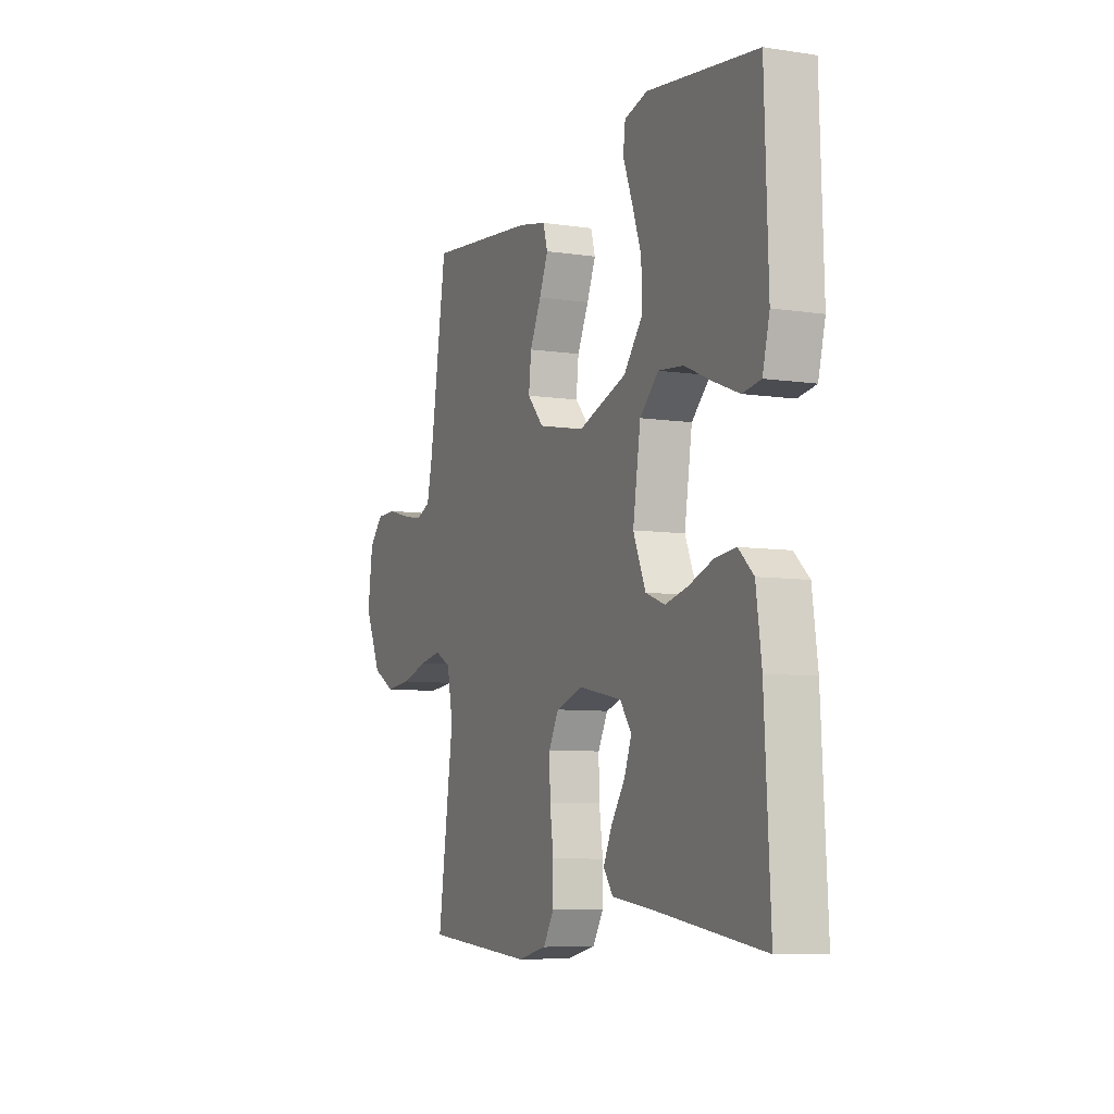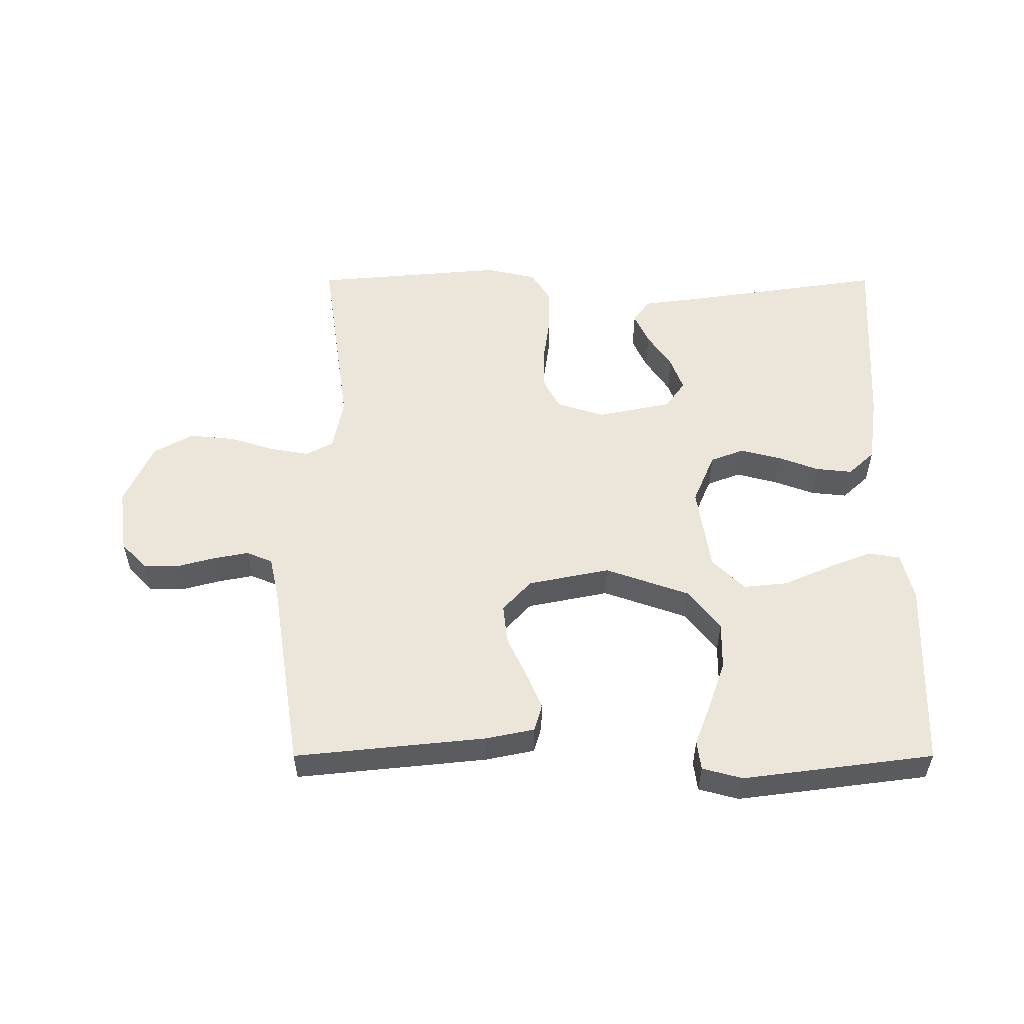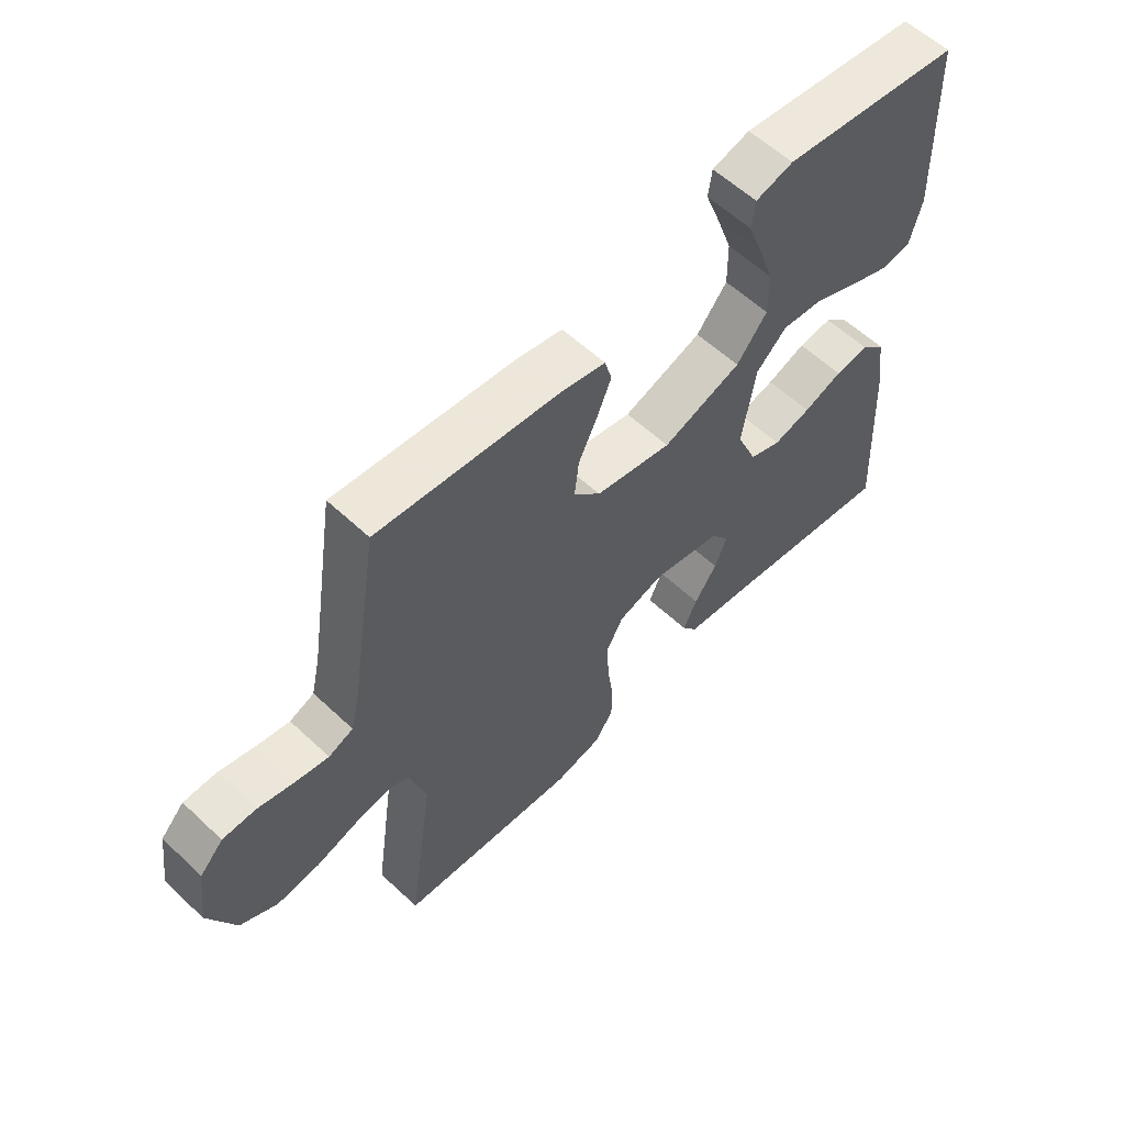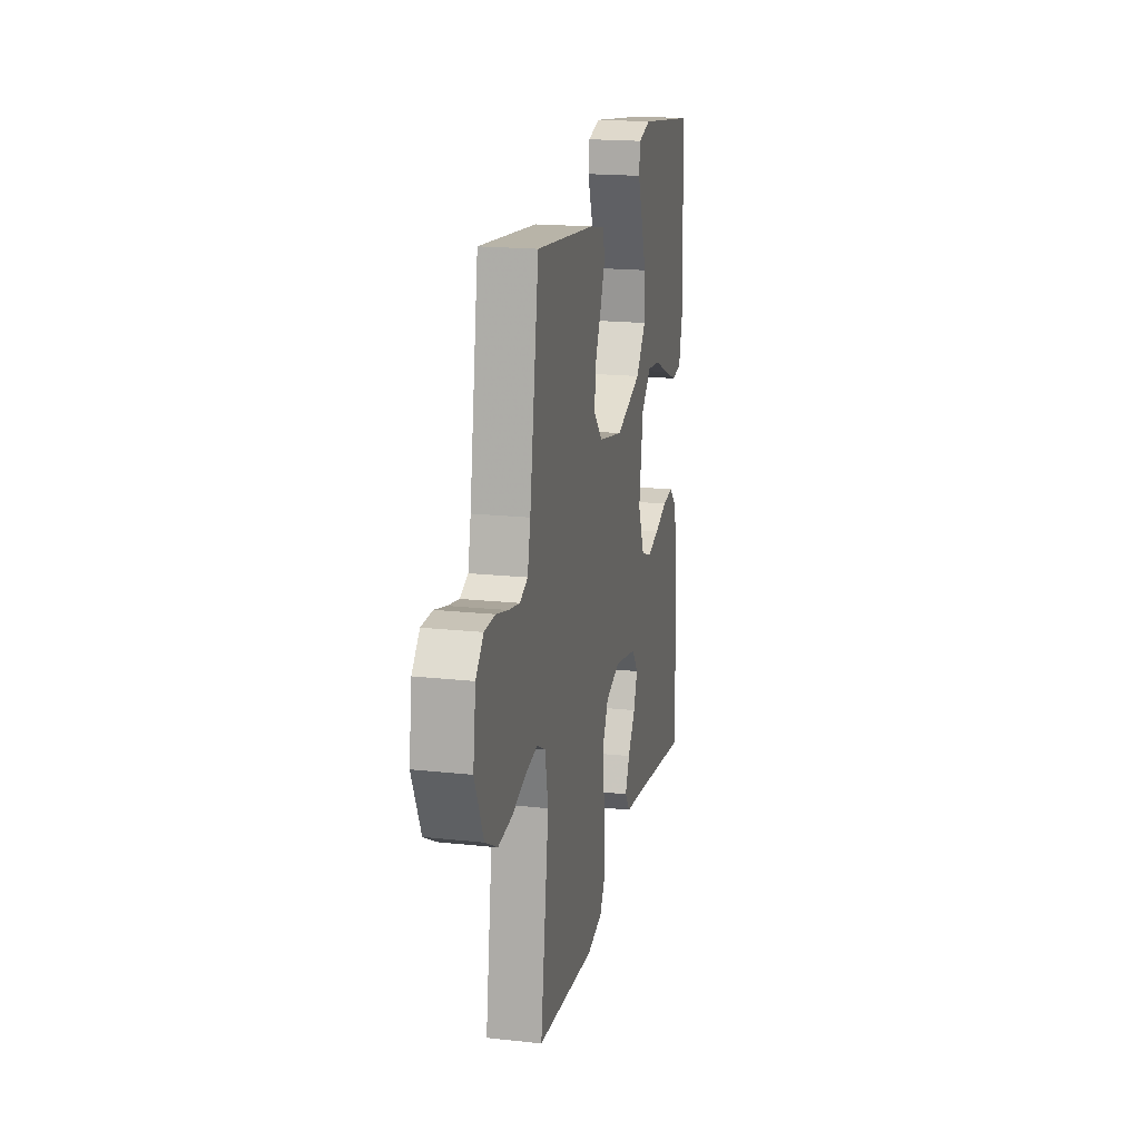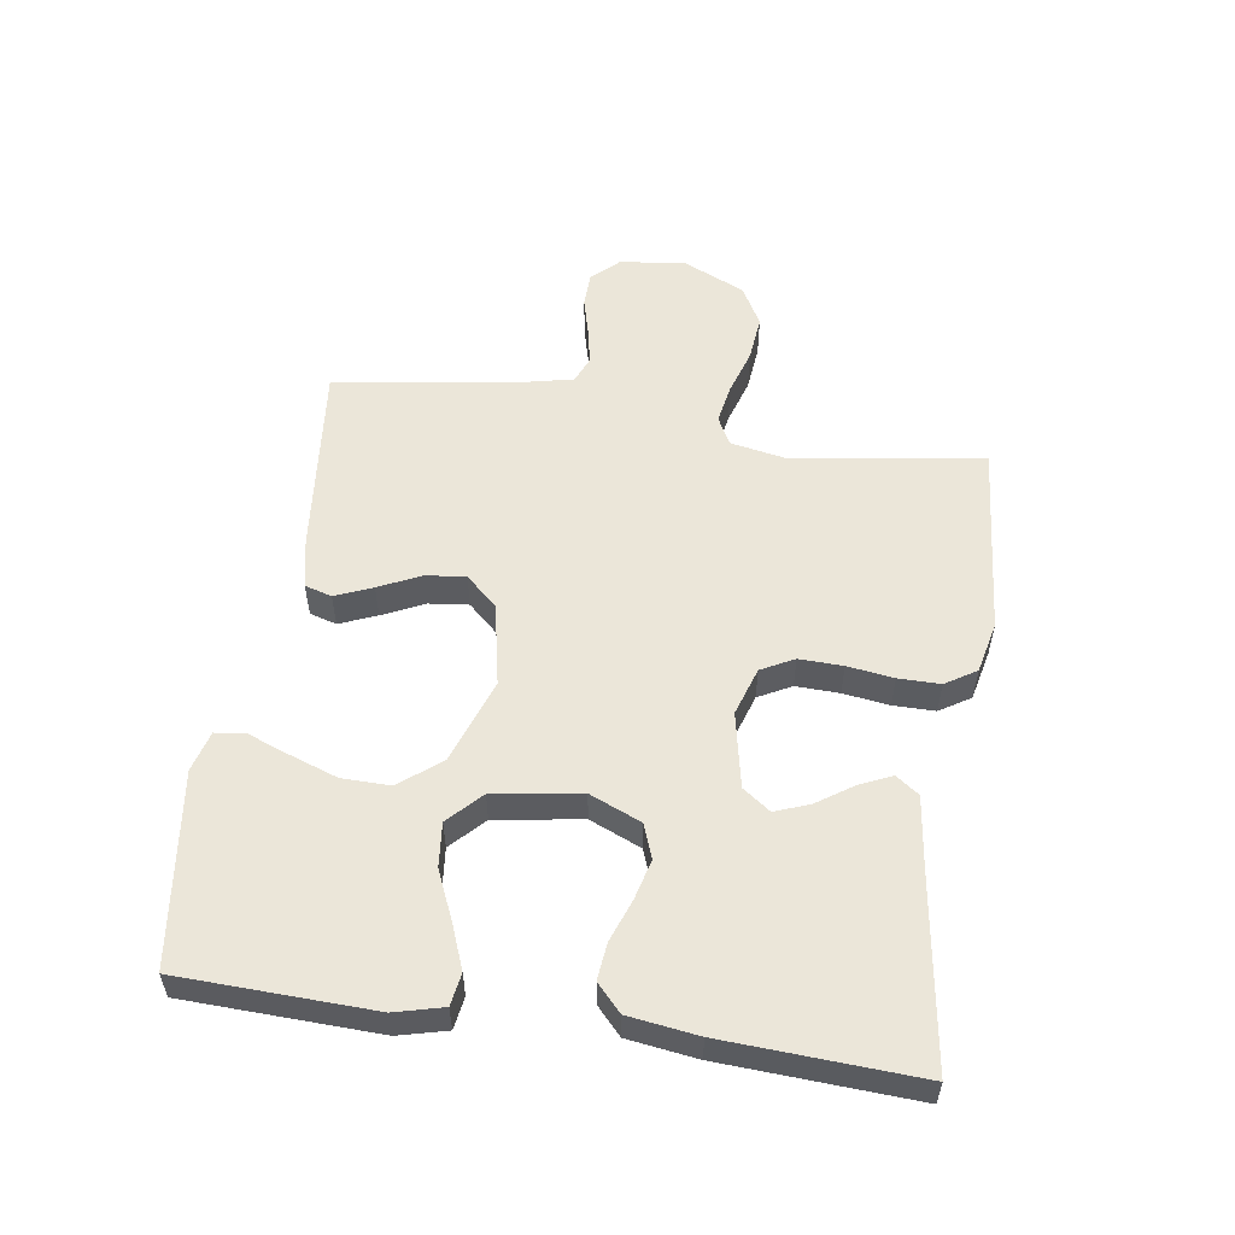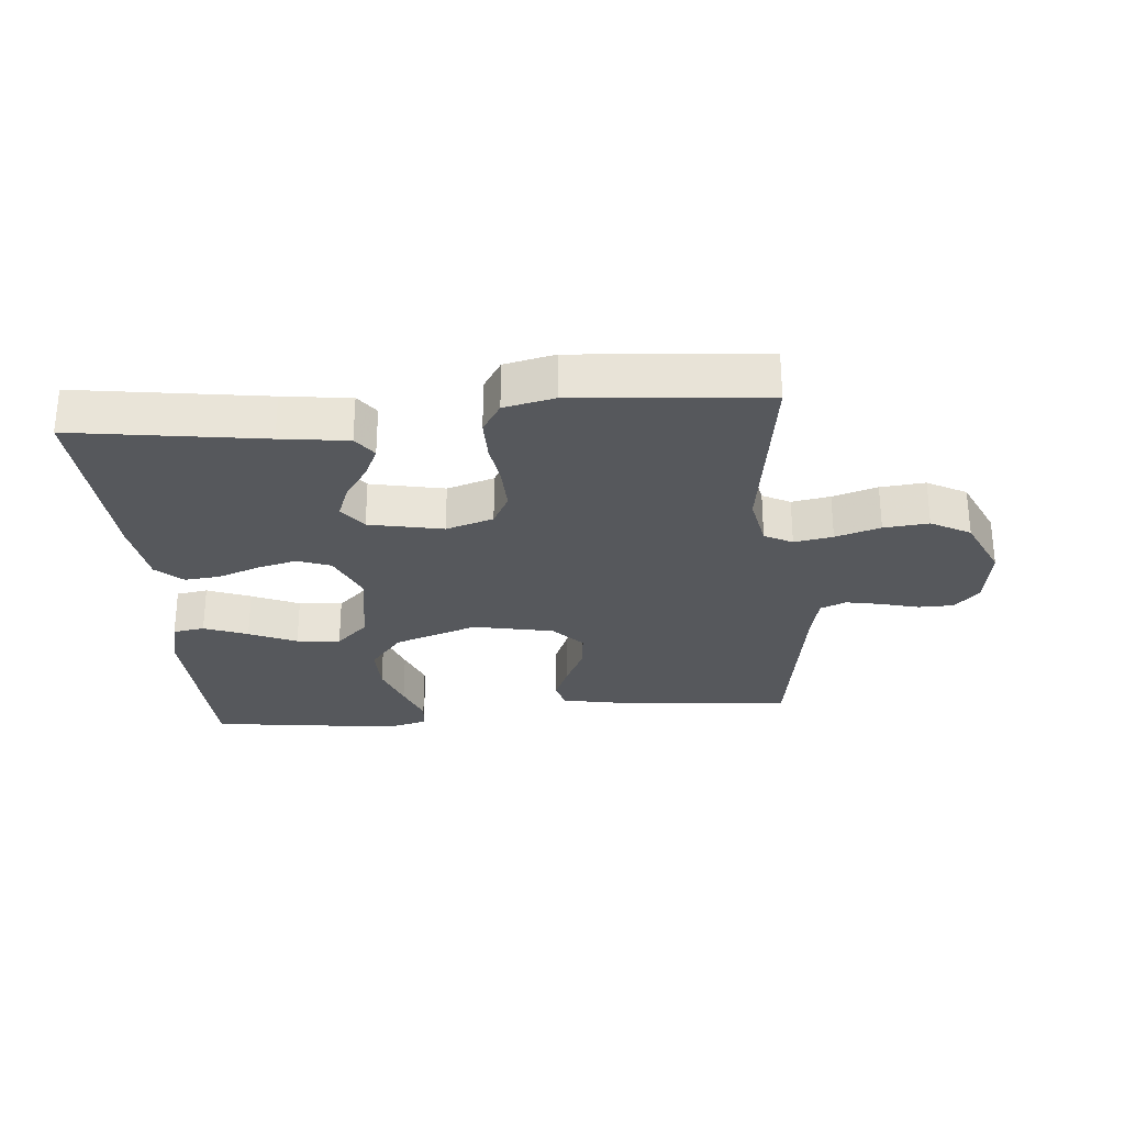
<metadata>
{"format":"obj","ext":"obj","renderer":"f3d","projection":"perspective","resolution":1024,"background":"white","views":[{"elev":-7.4,"azim":66.6,"up":"+Z"},{"elev":54.5,"azim":0.0,"up":"+Y"},{"elev":58.5,"azim":-46.0,"up":"+Z"},{"elev":18.6,"azim":-78.2,"up":"+Z"},{"elev":55.2,"azim":98.5,"up":"+Y"},{"elev":-28.1,"azim":-174.9,"up":"+Y"}]}
</metadata>
<code>
v -0.5 0.07 0.5
v -0.2 0.07 0.469
v -0.123 0.07 0.453
v -0.111 0.07 0.411
v -0.135 0.07 0.353
v -0.166 0.07 0.288
v -0.173 0.07 0.226
v -0.128 0.07 0.177
v 0 0.07 0.151
v 0.132 0.07 0.197
v 0.183 0.07 0.261
v 0.182 0.07 0.336
v 0.156 0.07 0.41
v 0.131 0.07 0.476
v 0.137 0.07 0.522
v 0.2 0.07 0.539
v 0.5 0.07 0.5
v 0.51 0.07 0.2
v 0.491 0.07 0.125
v 0.441 0.07 0.117
v 0.372 0.07 0.144
v 0.297 0.07 0.177
v 0.228 0.07 0.184
v 0.177 0.07 0.135
v 0.156 0.07 0
v 0.19 0.07 -0.08
v 0.243 0.07 -0.1
v 0.306 0.07 -0.084
v 0.371 0.07 -0.06
v 0.428 0.07 -0.054
v 0.469 0.07 -0.092
v 0.484 0.07 -0.2
v 0.5 0.07 -0.5
v 0.2 0.07 -0.456
v 0.093 0.07 -0.442
v 0.067 0.07 -0.406
v 0.09 0.07 -0.356
v 0.128 0.07 -0.3
v 0.148 0.07 -0.247
v 0.117 0.07 -0.204
v 0 0.07 -0.18
v -0.075 0.07 -0.204
v -0.102 0.07 -0.255
v -0.1 0.07 -0.323
v -0.09 0.07 -0.395
v -0.09 0.07 -0.46
v -0.12 0.07 -0.508
v -0.2 0.07 -0.526
v -0.5 0.07 -0.5
v -0.457 0.07 -0.2
v -0.473 0.07 -0.116
v -0.517 0.07 -0.093
v -0.578 0.07 -0.104
v -0.649 0.07 -0.126
v -0.72 0.07 -0.133
v -0.782 0.07 -0.099
v -0.827 0.07 0
v -0.813 0.07 0.101
v -0.774 0.07 0.142
v -0.719 0.07 0.143
v -0.659 0.07 0.127
v -0.603 0.07 0.116
v -0.562 0.07 0.133
v -0.547 0.07 0.2
v -0.5 0 0.5
v -0.2 0 0.469
v -0.123 0 0.453
v -0.111 0 0.411
v -0.135 0 0.353
v -0.166 0 0.288
v -0.173 0 0.226
v -0.128 0 0.177
v 0 0 0.151
v 0.132 0 0.197
v 0.183 0 0.261
v 0.182 0 0.336
v 0.156 0 0.41
v 0.131 0 0.476
v 0.137 0 0.522
v 0.2 0 0.539
v 0.5 0 0.5
v 0.51 0 0.2
v 0.491 0 0.125
v 0.441 0 0.117
v 0.372 0 0.144
v 0.297 0 0.177
v 0.228 0 0.184
v 0.177 0 0.135
v 0.156 0 0
v 0.19 0 -0.08
v 0.243 0 -0.1
v 0.306 0 -0.084
v 0.371 0 -0.06
v 0.428 0 -0.054
v 0.469 0 -0.092
v 0.484 0 -0.2
v 0.5 0 -0.5
v 0.2 0 -0.456
v 0.093 0 -0.442
v 0.067 0 -0.406
v 0.09 0 -0.356
v 0.128 0 -0.3
v 0.148 0 -0.247
v 0.117 0 -0.204
v 0 0 -0.18
v -0.075 0 -0.204
v -0.102 0 -0.255
v -0.1 0 -0.323
v -0.09 0 -0.395
v -0.09 0 -0.46
v -0.12 0 -0.508
v -0.2 0 -0.526
v -0.5 0 -0.5
v -0.457 0 -0.2
v -0.473 0 -0.116
v -0.517 0 -0.093
v -0.578 0 -0.104
v -0.649 0 -0.126
v -0.72 0 -0.133
v -0.782 0 -0.099
v -0.827 0 0
v -0.813 0 0.101
v -0.774 0 0.142
v -0.719 0 0.143
v -0.659 0 0.127
v -0.603 0 0.116
v -0.562 0 0.133
v -0.547 0 0.2
f 58 59 60 61
f 58 61 62
f 57 58 62
f 56 57 62 63
f 53 54 55 56
f 52 53 56 63
f 47 48 49 50
f 47 50 51
f 44 45 46 47
f 43 44 47 51
f 42 43 51 52
f 35 36 37 38
f 34 35 38 39
f 33 34 39
f 32 33 39 40
f 28 29 30 31
f 27 28 31 32
f 26 27 32 40
f 19 20 21 22
f 17 18 19 22
f 17 22 23
f 16 17 23 24
f 13 14 15 16
f 12 13 16
f 11 12 16
f 3 4 5 6
f 1 2 3 6
f 64 1 6 7
f 63 64 7 8
f 41 42 52 63
f 41 63 8 9
f 25 26 40 41
f 25 41 9 10
f 24 25 10 11
f 11 16 24
f 125 124 123 122
f 126 125 122
f 126 122 121
f 127 126 121 120
f 120 119 118 117
f 127 120 117 116
f 114 113 112 111
f 115 114 111
f 111 110 109 108
f 115 111 108 107
f 116 115 107 106
f 102 101 100 99
f 103 102 99 98
f 103 98 97
f 104 103 97 96
f 95 94 93 92
f 96 95 92 91
f 104 96 91 90
f 86 85 84 83
f 86 83 82 81
f 87 86 81
f 88 87 81 80
f 80 79 78 77
f 80 77 76
f 80 76 75
f 70 69 68 67
f 70 67 66 65
f 71 70 65 128
f 72 71 128 127
f 127 116 106 105
f 73 72 127 105
f 105 104 90 89
f 74 73 105 89
f 75 74 89 88
f 88 80 75
f 1 65 66 2
f 2 66 67 3
f 3 67 68 4
f 4 68 69 5
f 5 69 70 6
f 6 70 71 7
f 7 71 72 8
f 8 72 73 9
f 9 73 74 10
f 10 74 75 11
f 11 75 76 12
f 12 76 77 13
f 13 77 78 14
f 14 78 79 15
f 15 79 80 16
f 16 80 81 17
f 17 81 82 18
f 18 82 83 19
f 19 83 84 20
f 20 84 85 21
f 21 85 86 22
f 22 86 87 23
f 23 87 88 24
f 24 88 89 25
f 25 89 90 26
f 26 90 91 27
f 27 91 92 28
f 28 92 93 29
f 29 93 94 30
f 30 94 95 31
f 31 95 96 32
f 32 96 97 33
f 33 97 98 34
f 34 98 99 35
f 35 99 100 36
f 36 100 101 37
f 37 101 102 38
f 38 102 103 39
f 39 103 104 40
f 40 104 105 41
f 41 105 106 42
f 42 106 107 43
f 43 107 108 44
f 44 108 109 45
f 45 109 110 46
f 46 110 111 47
f 47 111 112 48
f 48 112 113 49
f 49 113 114 50
f 50 114 115 51
f 51 115 116 52
f 52 116 117 53
f 53 117 118 54
f 54 118 119 55
f 55 119 120 56
f 56 120 121 57
f 57 121 122 58
f 58 122 123 59
f 59 123 124 60
f 60 124 125 61
f 61 125 126 62
f 62 126 127 63
f 63 127 128 64
f 64 128 65 1

</code>
